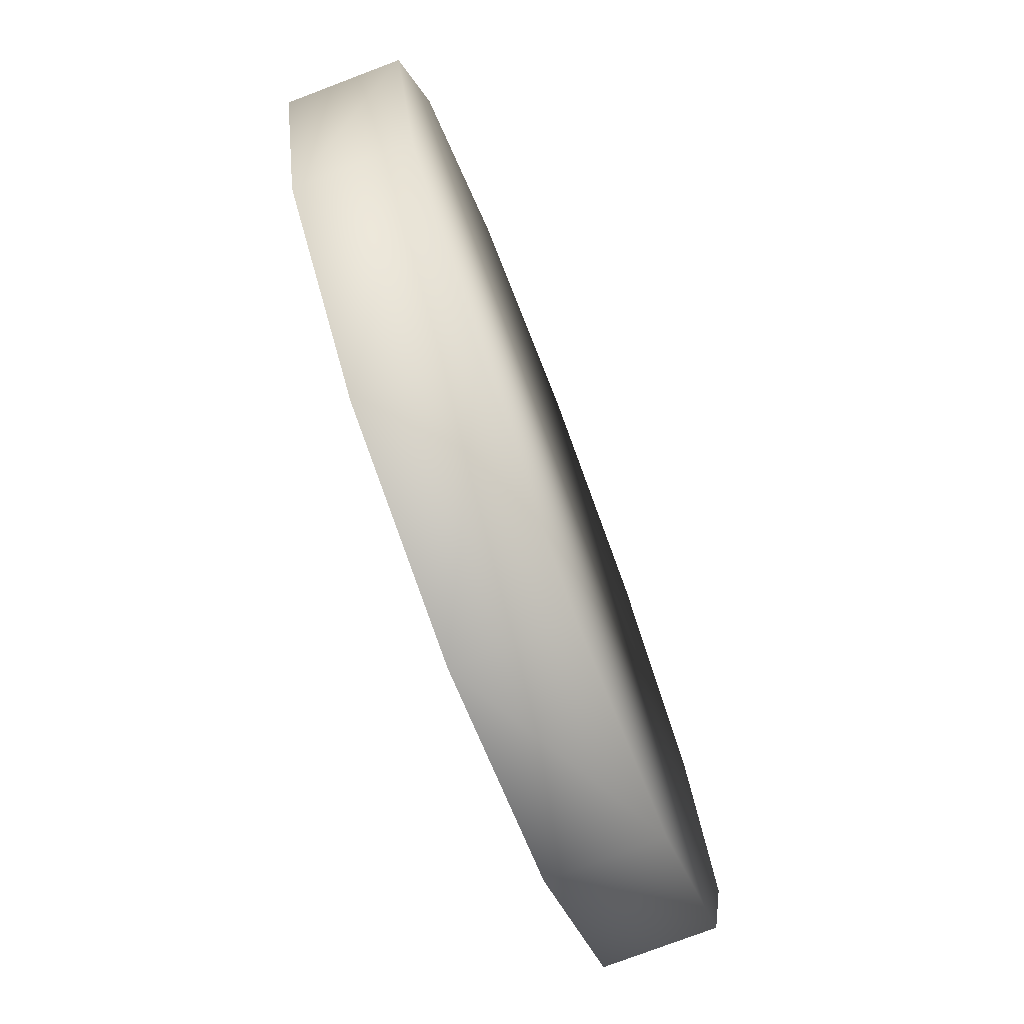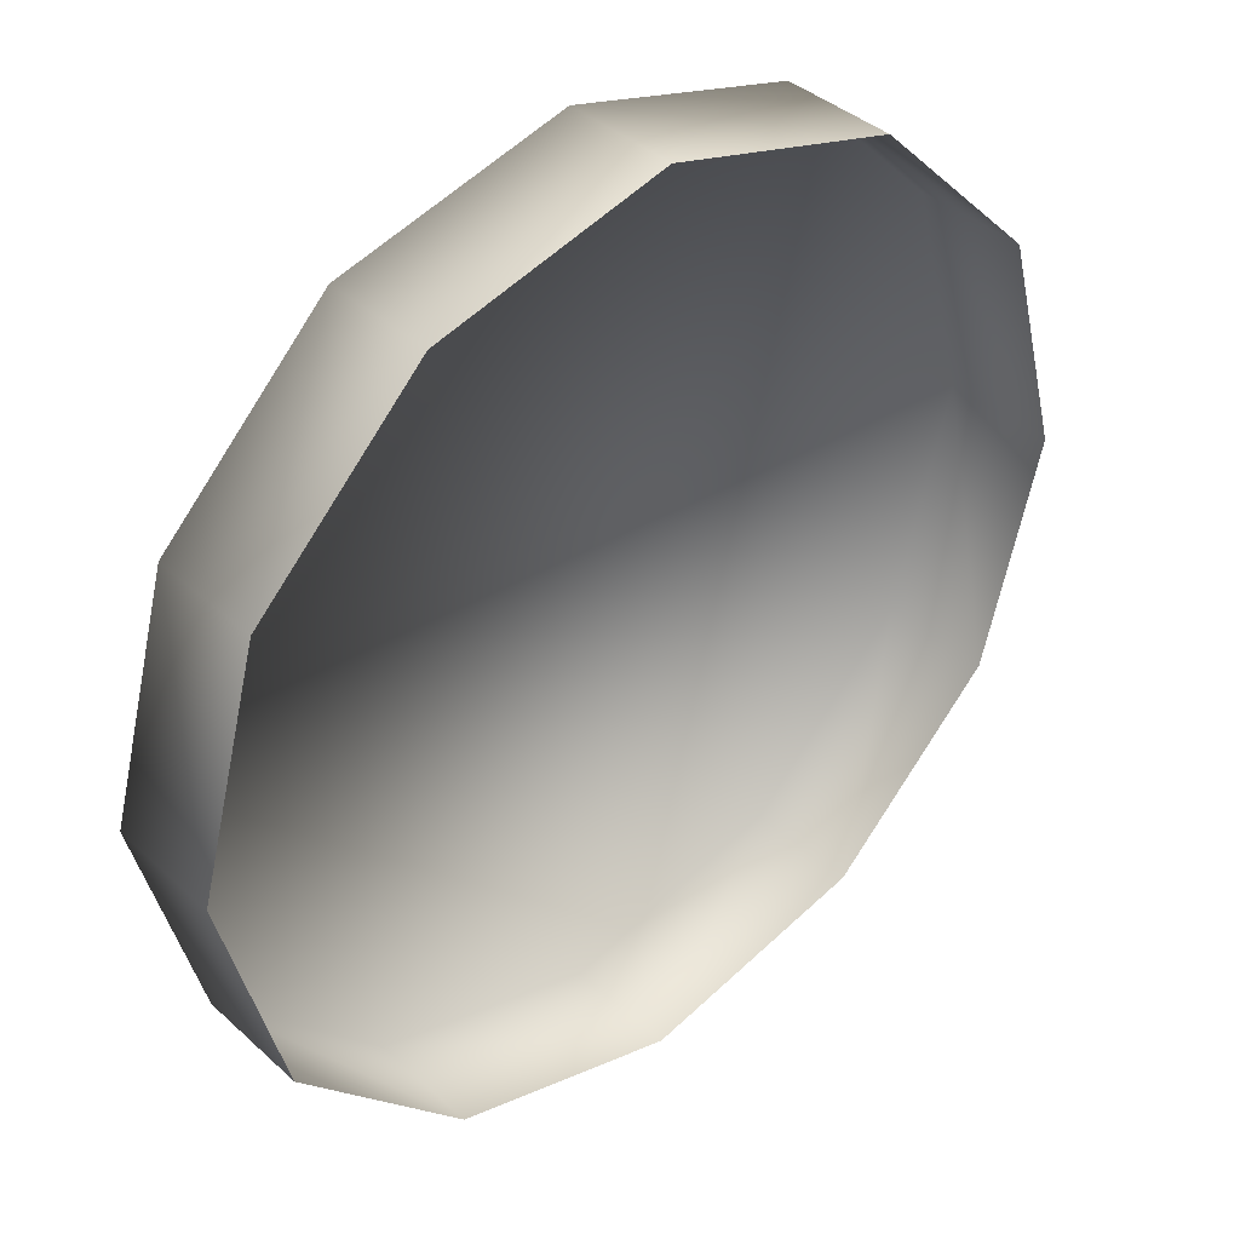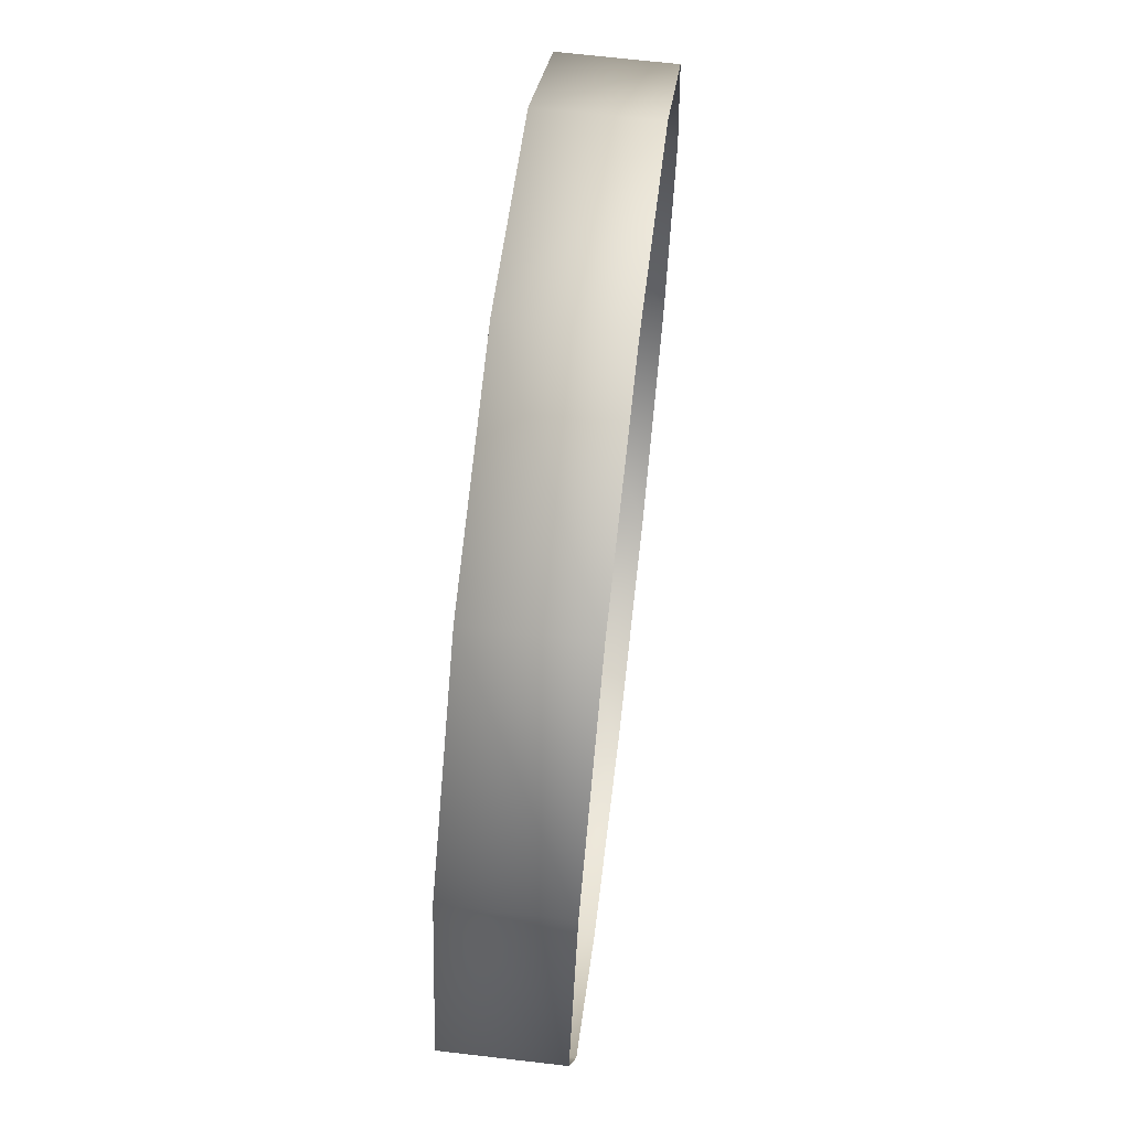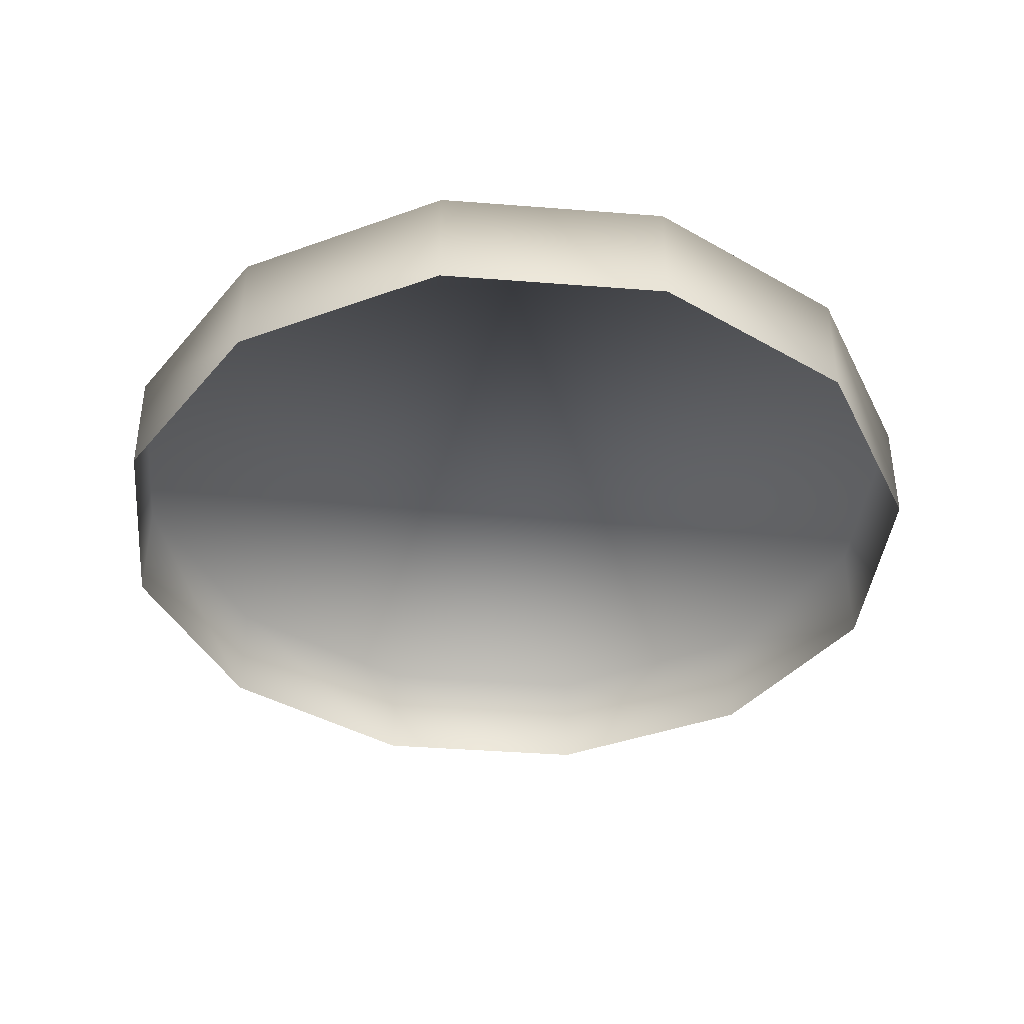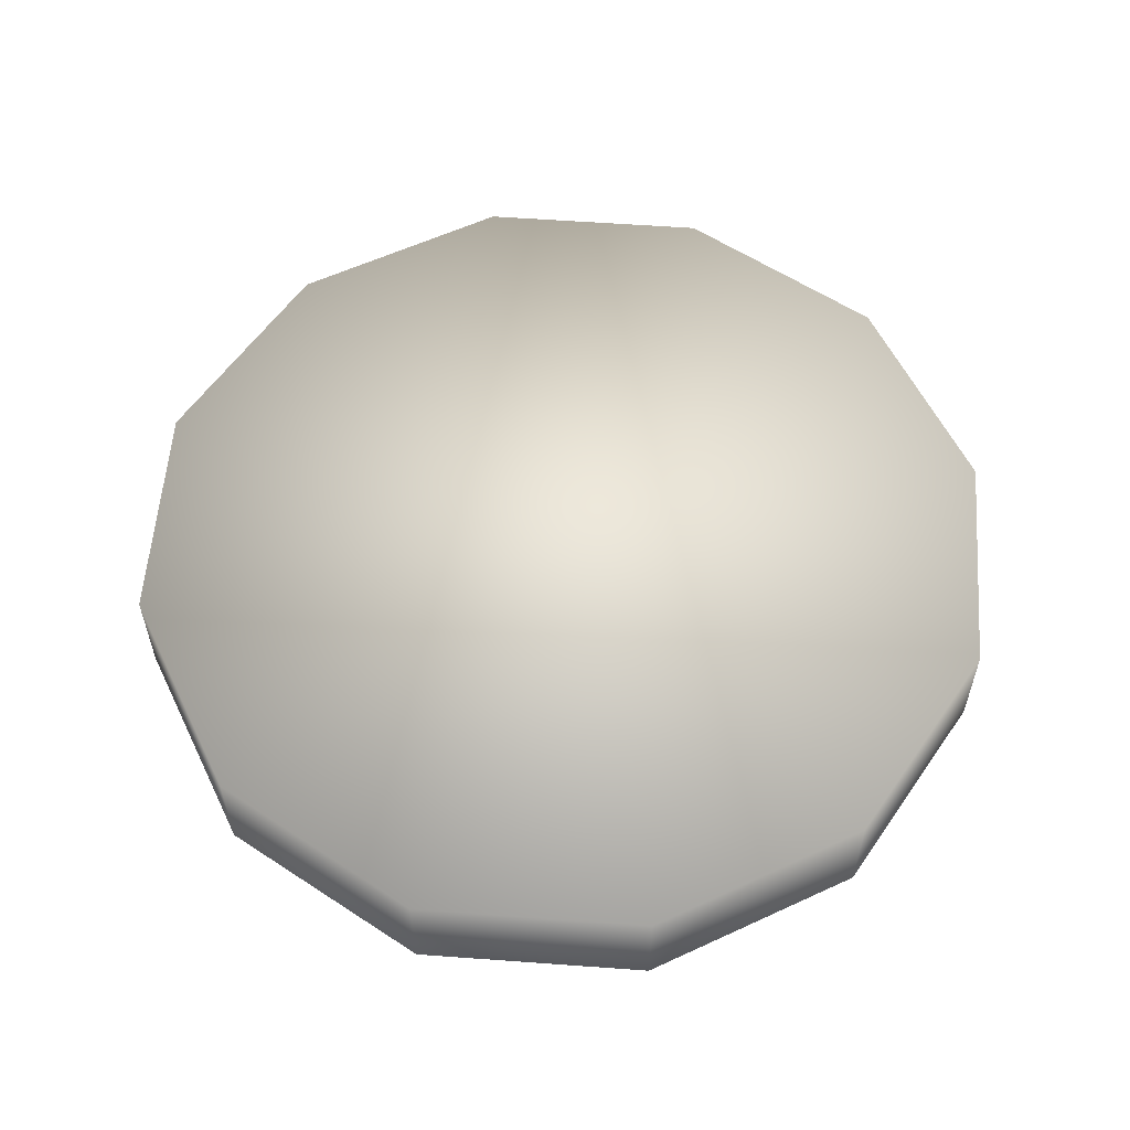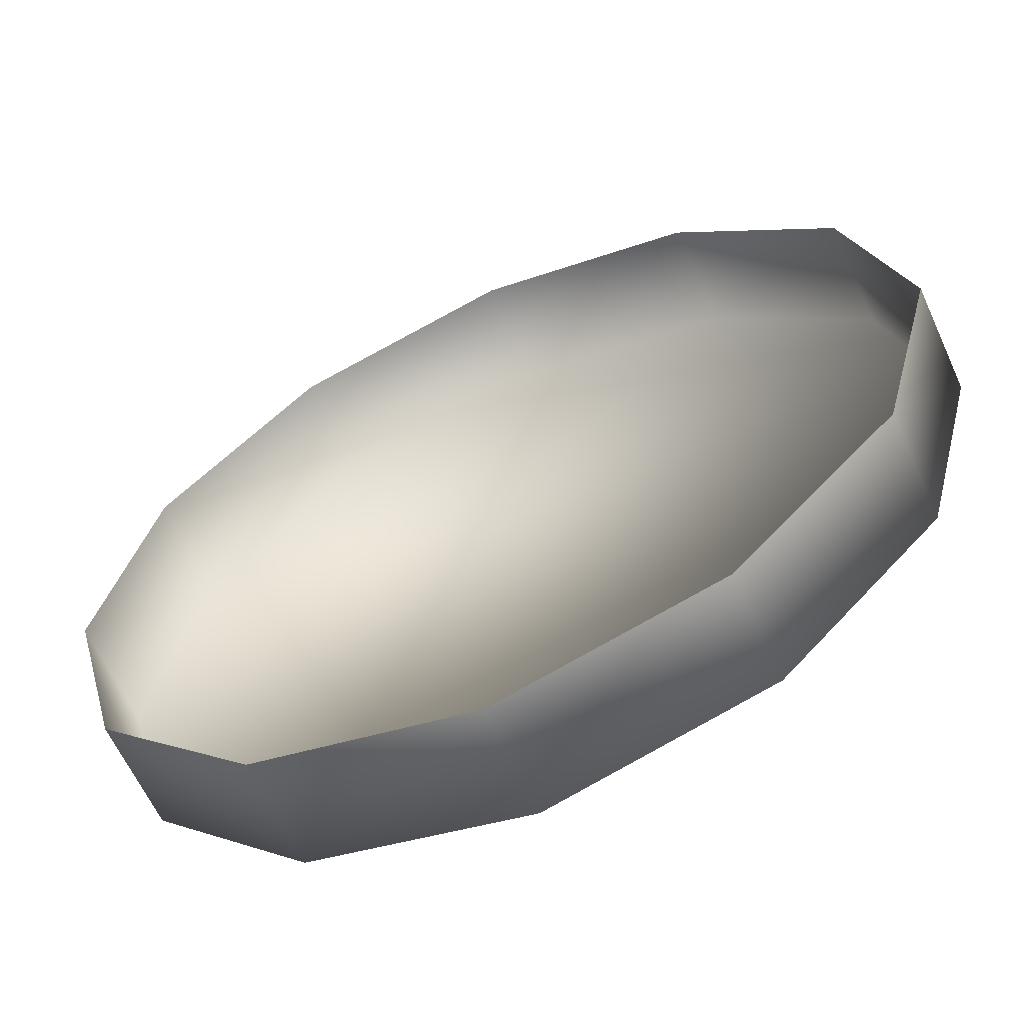
<metadata>
{"format":"obj","ext":"obj","renderer":"f3d","projection":"perspective","resolution":1024,"background":"white","views":[{"elev":-76.1,"azim":110.8,"up":"+Z"},{"elev":38.6,"azim":-41.3,"up":"+Z"},{"elev":66.6,"azim":-83.3,"up":"+Z"},{"elev":-39.4,"azim":99.4,"up":"+Y"},{"elev":57.9,"azim":139.3,"up":"+Y"},{"elev":-62.6,"azim":24.5,"up":"+Z"}]}
</metadata>
<code>
v 2.72e-07 0.0003653 -0.9378
v -0.4689 0.2343 -0.8121
v -0.4689 0.0003653 -0.8121
v 2.72e-07 0.2343 -0.9378
v -0.8121 0.2343 -0.4689
v -0.8121 0.0003653 -0.4689
v -0.8121 0.0003653 -0.4689
v -0.9378 0.2343 -1.23e-07
v -0.9378 0.0003653 -1.23e-07
v -0.8121 0.2343 -0.4689
v -0.8121 0.2343 0.4689
v -0.8121 0.0003653 0.4689
v -0.4689 0.2343 0.8121
v -0.4689 0.0003653 0.8121
v -0.4689 0.0003653 0.8121
v -2.794e-07 0.2343 0.9378
v -2.794e-07 0.0003653 0.9378
v -0.4689 0.2343 0.8121
v -2.794e-07 0.2343 0.9378
v -0.4689 0.2343 -0.8121
v 2.72e-07 0.2343 -0.9378
v -0.9378 0.2343 -1.23e-07
v -0.8121 0.2343 -0.4689
v -0.4689 0.2343 0.8121
v -0.8121 0.2343 0.4689
v 2.72e-07 0.0003653 -0.9378
v 0.4689 0.2343 -0.8121
v 2.72e-07 0.2343 -0.9378
v 0.4689 0.0003653 -0.8121
v 0.4689 0.0003653 -0.8121
v 0.8121 0.2343 -0.4689
v 0.4689 0.2343 -0.8121
v 0.8121 0.0003653 -0.4689
v 0.9378 0.2343 4.359e-07
v 0.9378 0.0003653 4.359e-07
v 0.8121 0.2343 0.4689
v 0.8121 0.0003653 0.4689
v 0.8121 0.0003653 0.4689
v 0.4689 0.2343 0.8121
v 0.8121 0.2343 0.4689
v 0.4689 0.0003653 0.8121
v -2.794e-07 0.2343 0.9378
v -2.794e-07 0.0003653 0.9378
v 0.4689 0.2343 0.8121
v 0.9378 0.2343 4.359e-07
v 0.8121 0.2343 0.4689
v -2.794e-07 0.2343 0.9378
v 0.4689 0.2343 -0.8121
v 0.8121 0.2343 -0.4689
v 2.72e-07 0.2343 -0.9378
f 3 2 1
f 4 1 2
f 2 3 5
f 6 5 3
f 9 8 7
f 10 7 8
f 8 9 11
f 12 11 9
f 11 12 13
f 14 13 12
f 17 16 15
f 18 15 16
f 21 20 19
f 20 22 19
f 23 22 20
f 22 24 19
f 25 24 22
f 28 27 26
f 29 26 27
f 32 31 30
f 33 30 31
f 31 34 33
f 35 33 34
f 34 36 35
f 37 35 36
f 40 39 38
f 41 38 39
f 39 42 41
f 43 41 42
f 46 45 44
f 44 45 47
f 45 48 47
f 49 48 45
f 48 50 47

</code>
